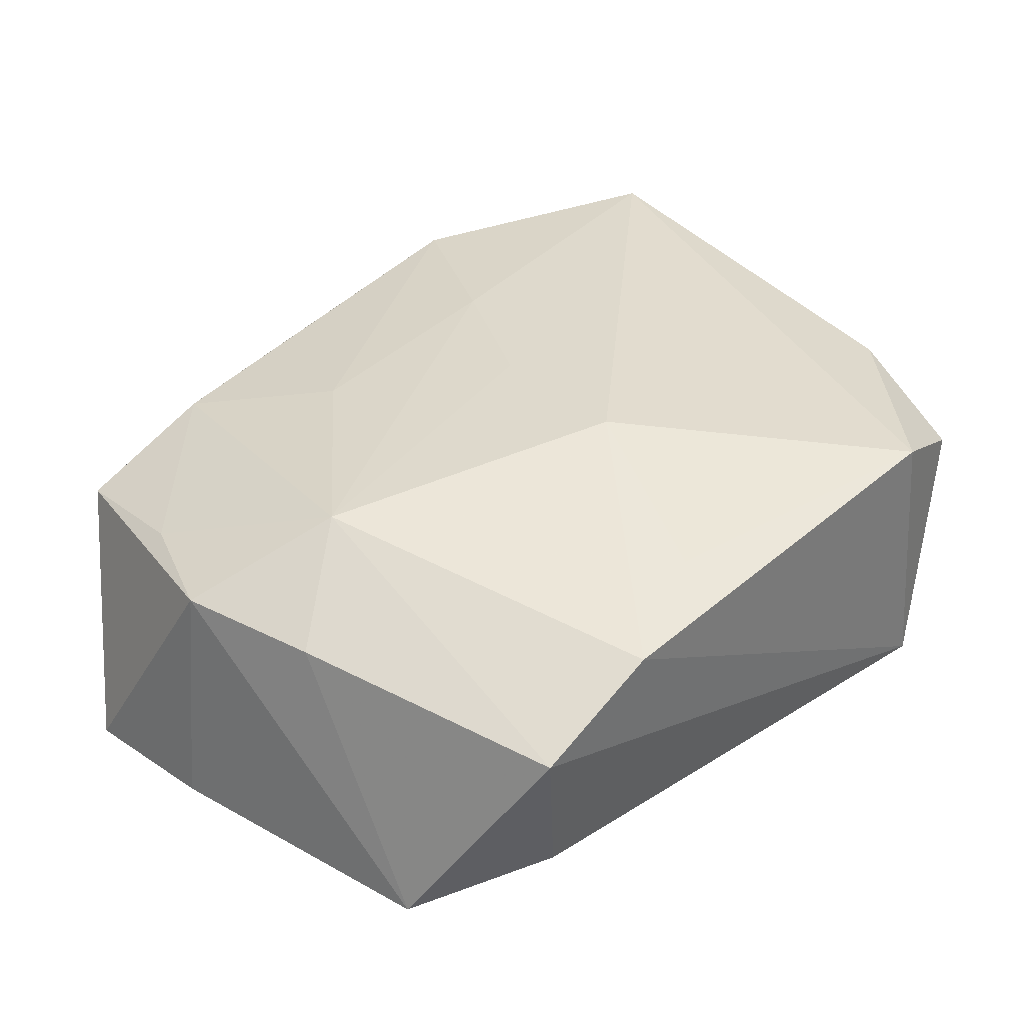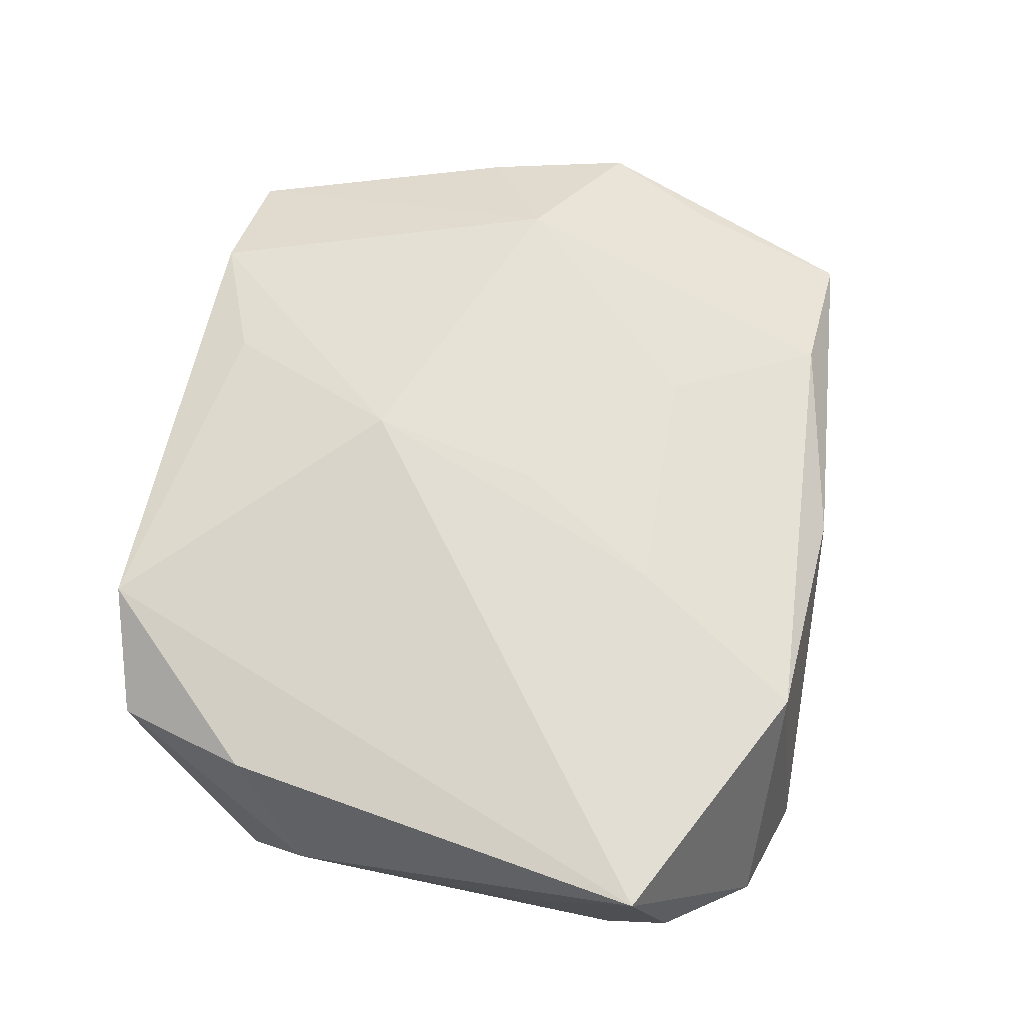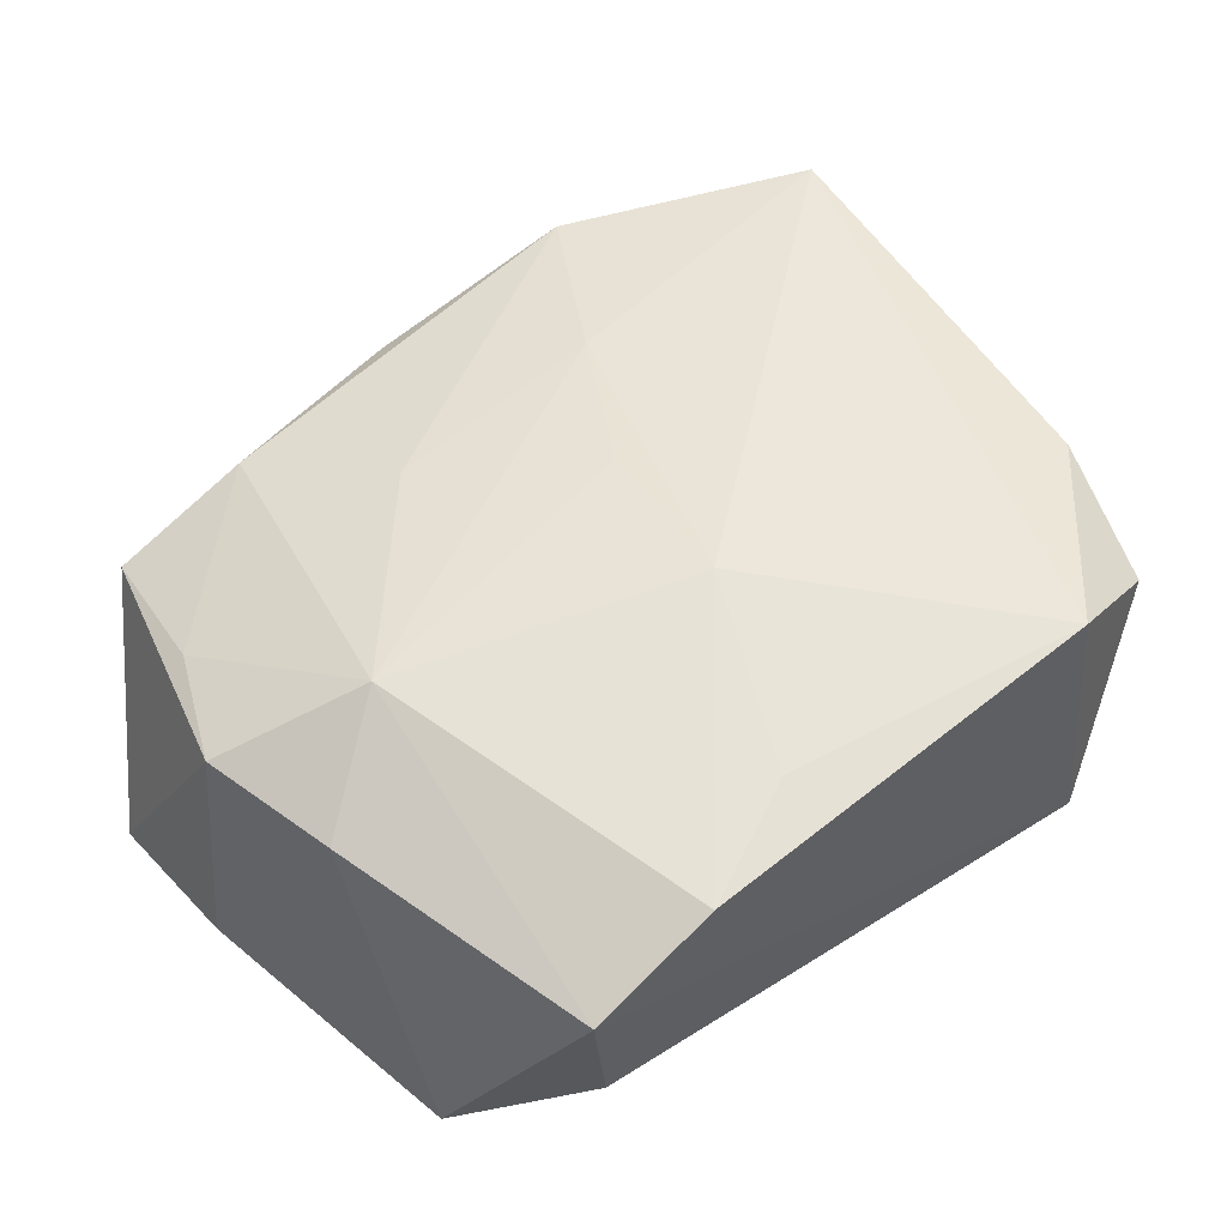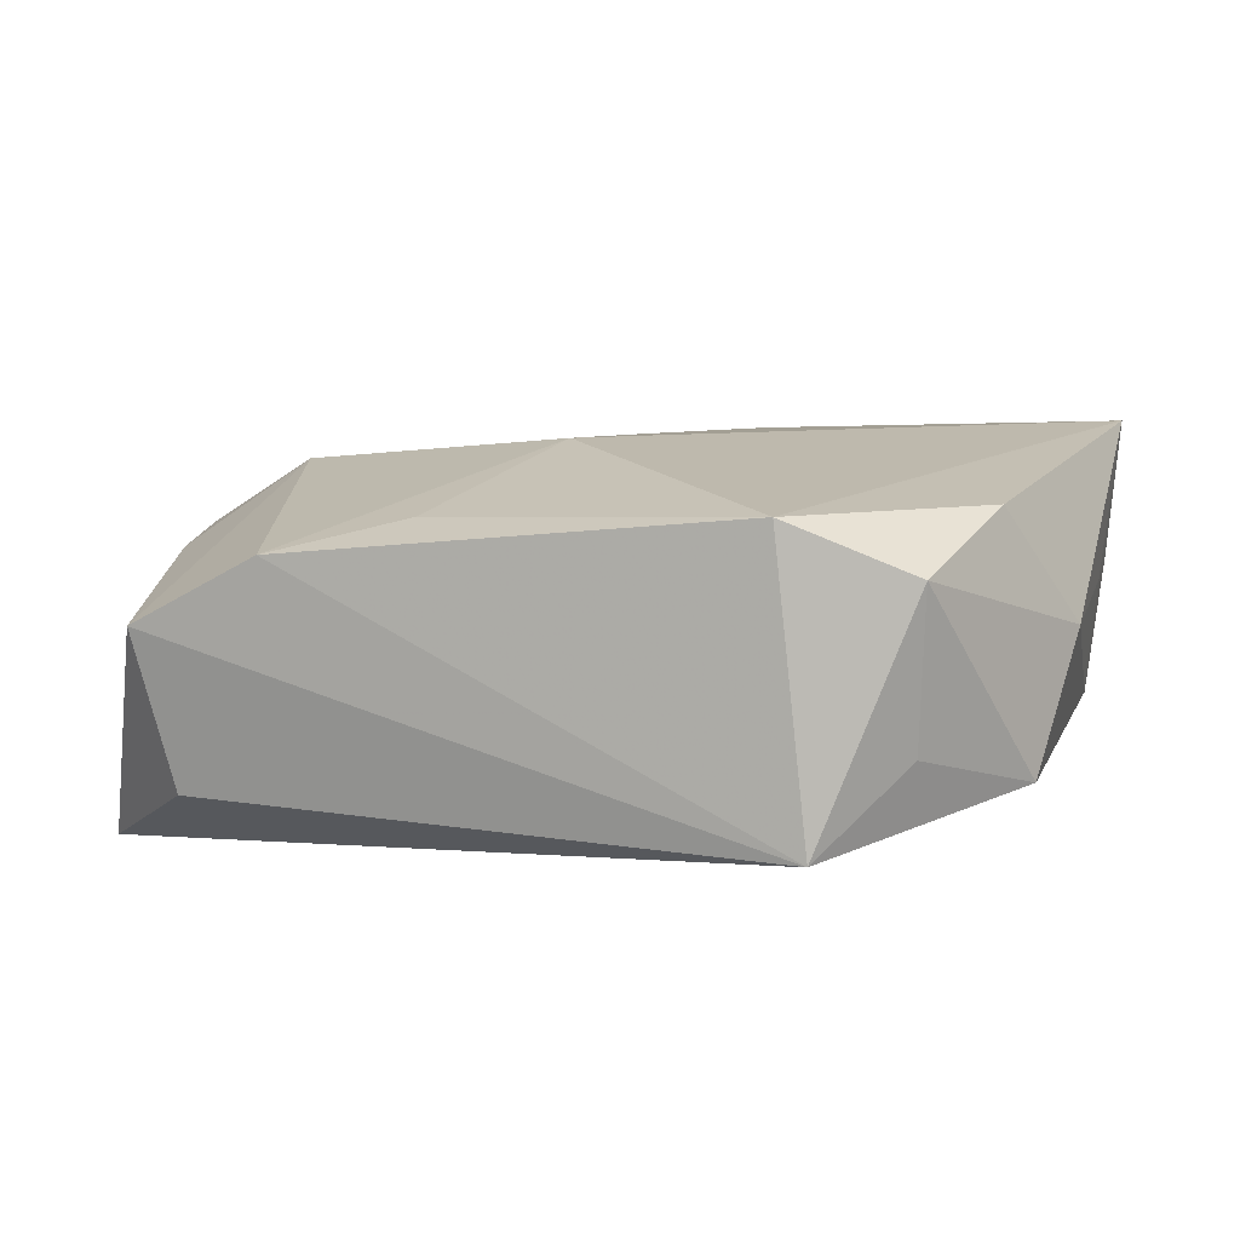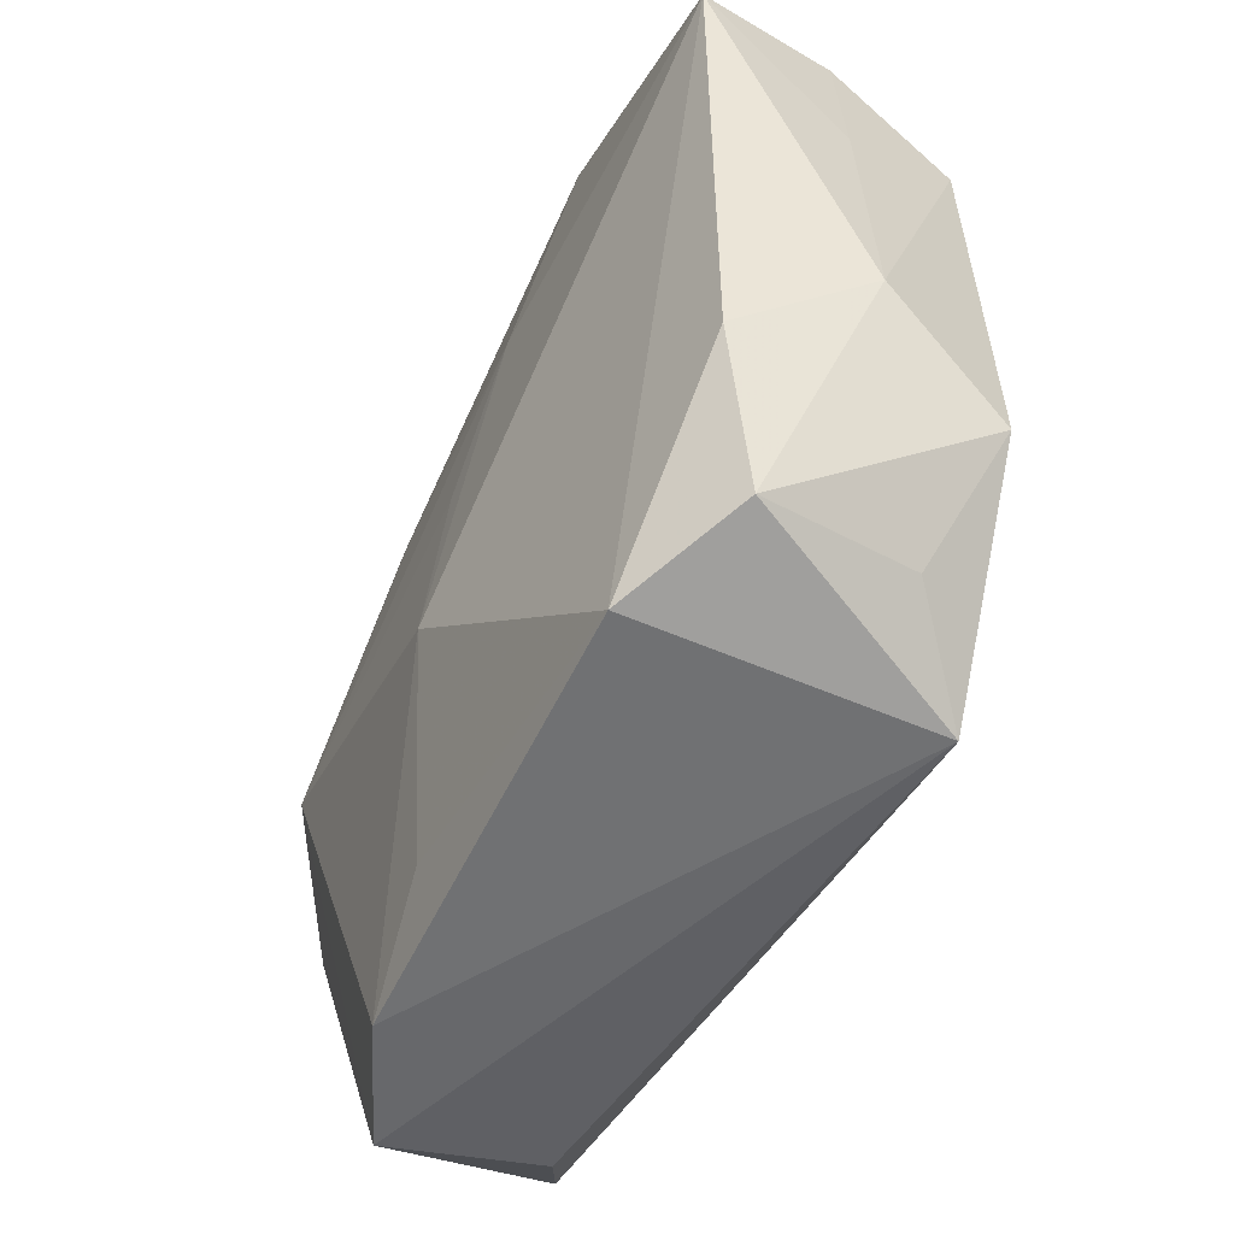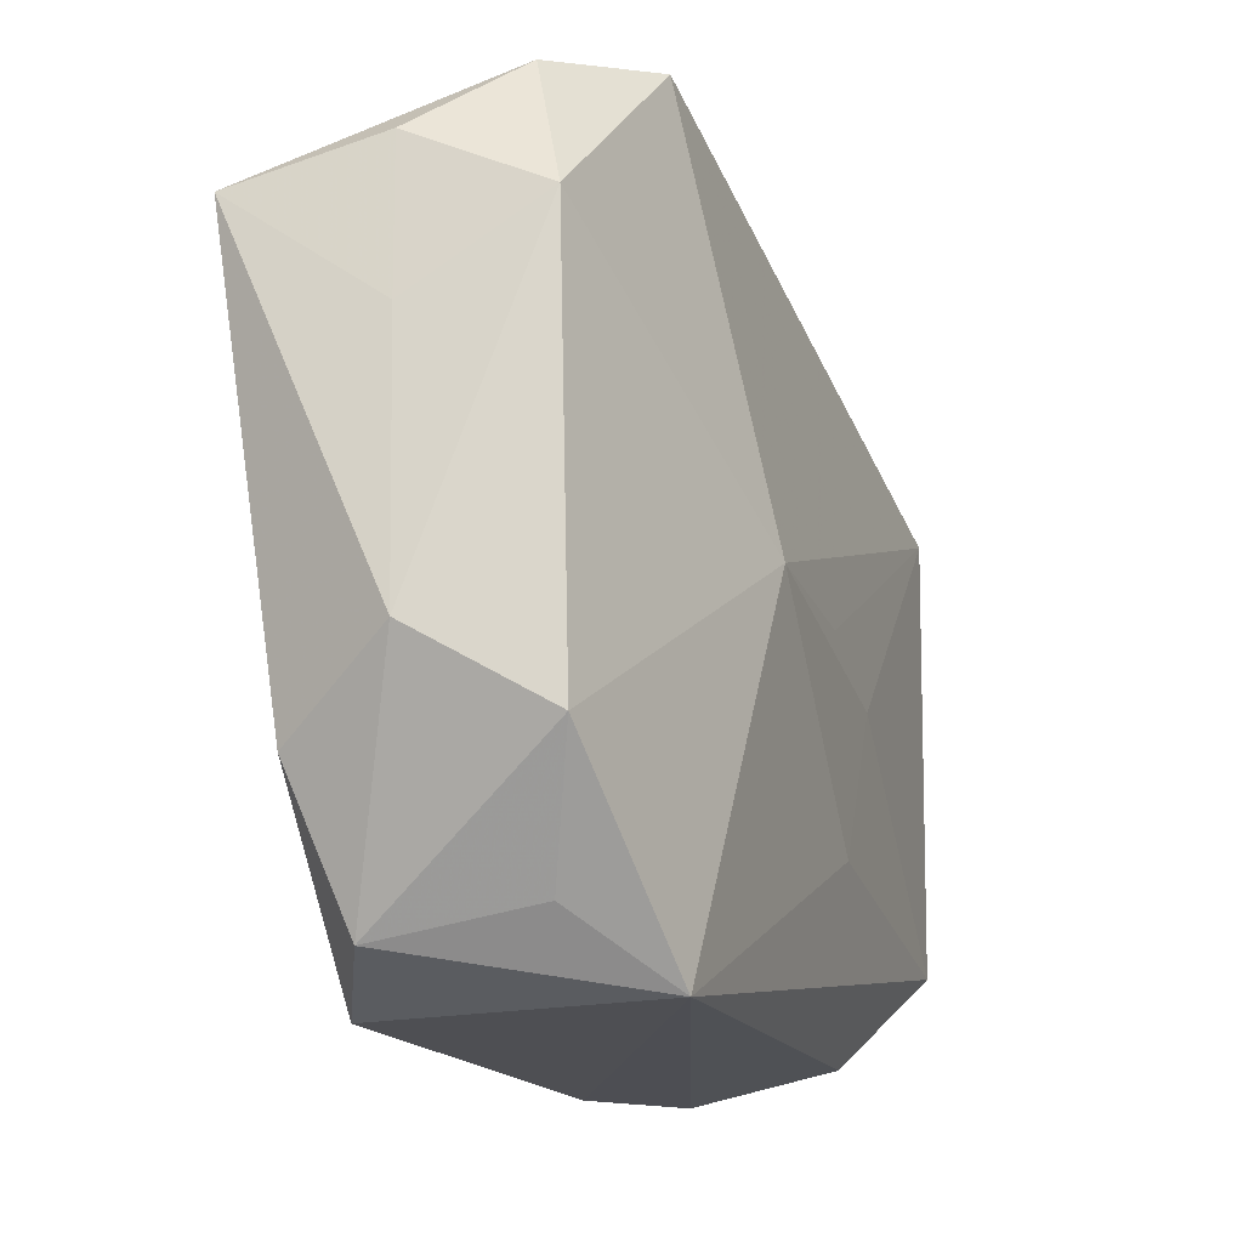
<metadata>
{"format":"obj","ext":"obj","renderer":"f3d","projection":"perspective","resolution":1024,"background":"white","views":[{"elev":33.2,"azim":-45.6,"up":"+Z"},{"elev":69.3,"azim":102.5,"up":"+Z"},{"elev":47.2,"azim":-39.6,"up":"+Z"},{"elev":8.4,"azim":15.6,"up":"+Z"},{"elev":-55.1,"azim":59.2,"up":"+Y"},{"elev":-18.1,"azim":107.3,"up":"+Y"}]}
</metadata>
<code>
v 0.0006247 0.002376 0.0124
v 0.01717 -0.02542 -0.00906
v -0.01602 0.02314 -0.0007015
v 0.02247 -0.02127 -0.003641
v 0.02963 0.008848 0.002911
v -0.01398 0.02145 -0.009134
v 0.008937 -3.181e-05 -0.01233
v -0.02887 -0.01642 -0.01216
v -0.03074 0.003225 0.005624
v -0.02713 0.01128 0.00577
v -0.03178 0.004111 -0.01165
v -0.01046 -0.003301 -0.01257
v -0.02135 -0.0233 -0.007758
v 0.02919 0.01889 0.003184
v 0.02407 0.02469 -0.002779
v -0.001158 -0.009262 0.0129
v 0.026 -0.0135 0.009956
v -0.01505 -0.02542 0.007093
v -0.01585 0.02144 0.008027
v -0.002622 -0.0004131 -0.01245
v 0.03004 -0.008315 0.002415
v 0.0284 0.01478 -0.005639
v 0.01507 -0.02542 0.01012
v 0.02818 -0.01335 -0.00619
v -0.02853 -0.006531 0.005003
v -0.001762 0.0248 0.007961
v -0.03188 0.01475 -0.01208
v 0.006399 0.01235 0.01224
v -0.006674 -0.02179 0.009149
v 0.01328 0.02416 0.01141
v -0.0253 0.02199 0.003926
v -0.02152 -0.00169 0.01061
v 0.02311 -0.02302 0.00667
v -0.006733 -0.01336 -0.01197
v 0.03029 0.01612 0.0129
v 0.01633 0.02705 -0.008039
v -0.00961 0.01163 0.01059
v -0.02354 -0.02496 0.00258
f 27 36 7
f 11 27 8
f 36 27 6
f 6 27 31
f 33 24 21
f 12 8 27
f 34 12 7
f 8 12 34
f 11 8 9
f 8 25 9
f 9 27 11
f 31 27 9
f 19 26 31
f 36 26 30
f 26 19 30
f 30 19 37
f 36 6 3
f 3 6 31
f 3 26 36
f 31 26 3
f 23 35 16
f 24 33 4
f 20 27 7
f 7 12 20
f 20 12 27
f 13 8 2
f 8 34 2
f 24 4 2
f 33 23 2
f 2 4 33
f 7 24 2
f 2 34 7
f 31 9 10
f 10 19 31
f 37 19 32
f 32 10 9
f 19 10 32
f 32 9 25
f 21 24 22
f 7 36 22
f 22 24 7
f 36 30 15
f 15 22 36
f 14 22 15
f 35 14 15
f 15 30 35
f 16 35 28
f 35 30 28
f 28 30 37
f 37 32 28
f 35 23 17
f 17 23 33
f 21 35 17
f 17 33 21
f 16 32 18
f 18 2 23
f 21 22 5
f 5 22 14
f 5 35 21
f 5 14 35
f 1 32 16
f 16 28 1
f 1 28 32
f 38 25 8
f 38 32 25
f 38 18 32
f 38 8 13
f 13 2 38
f 2 18 38
f 29 23 16
f 16 18 29
f 29 18 23

</code>
